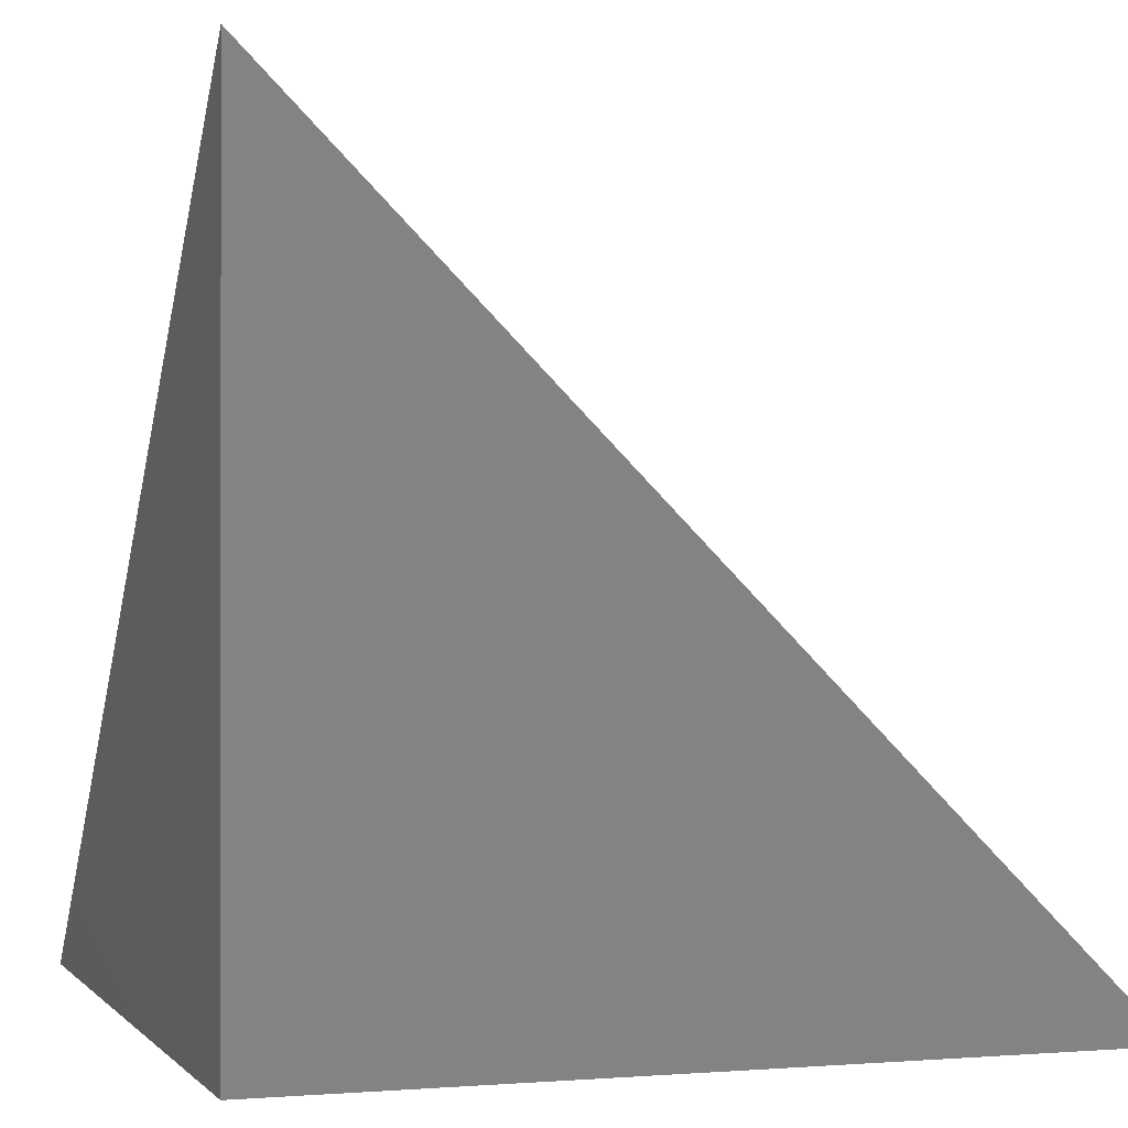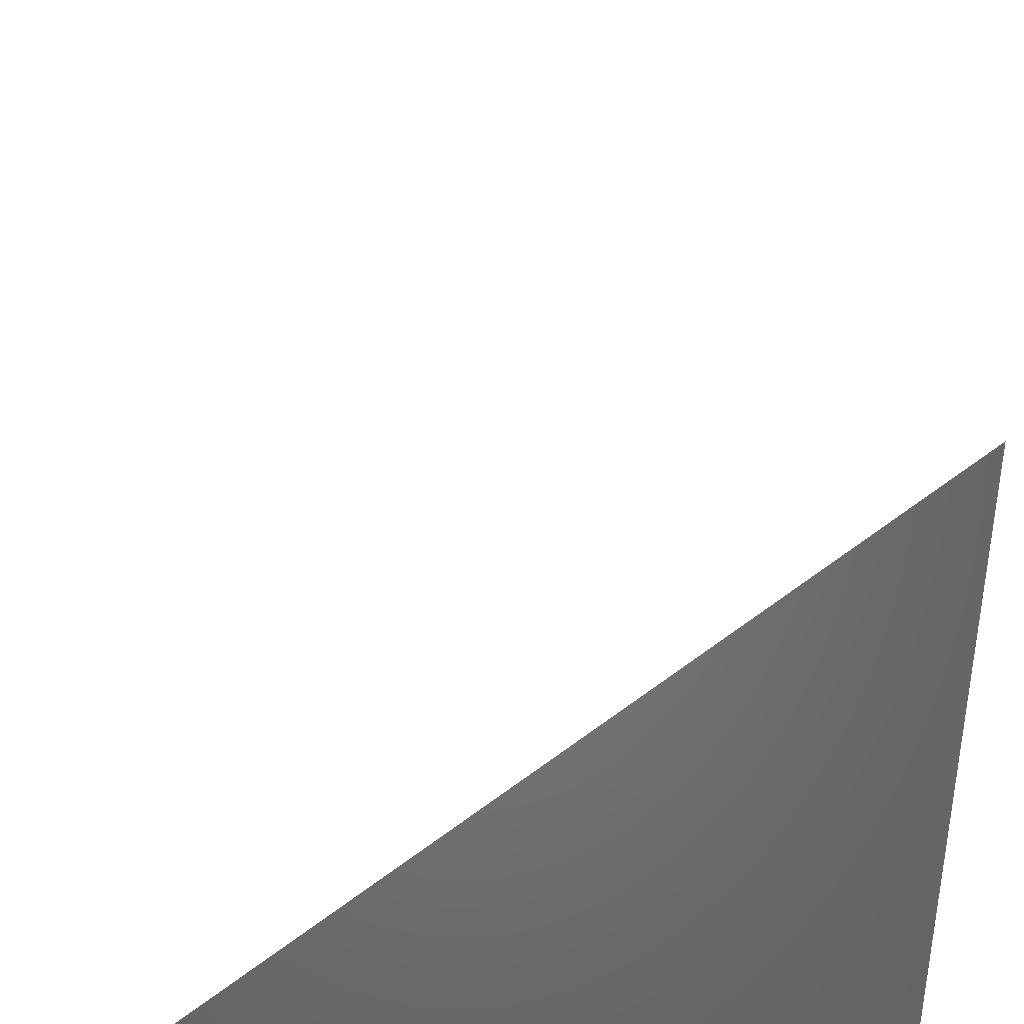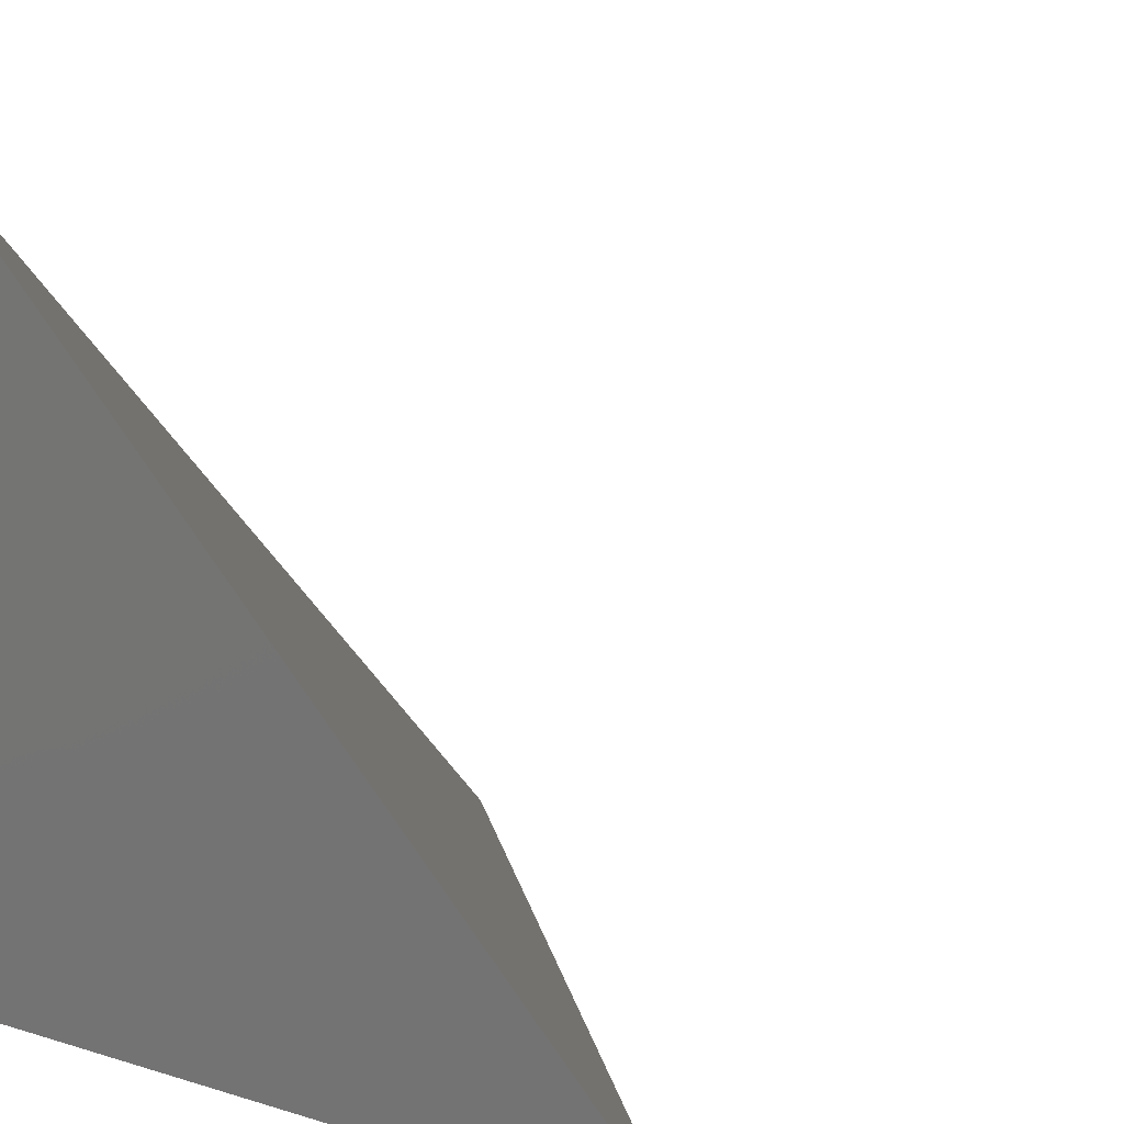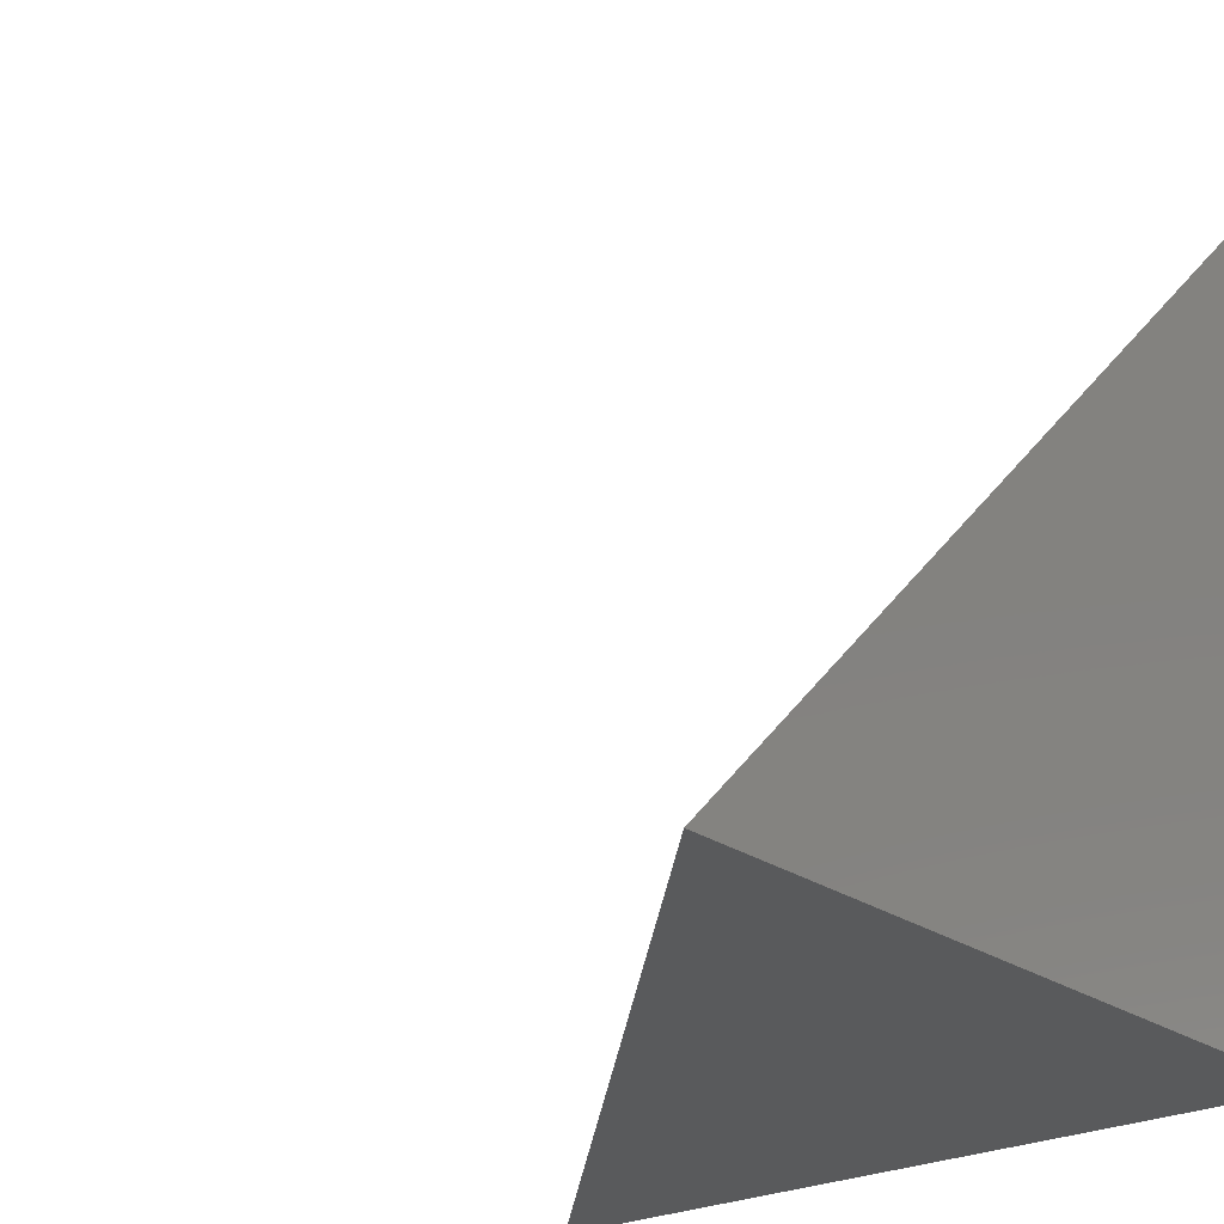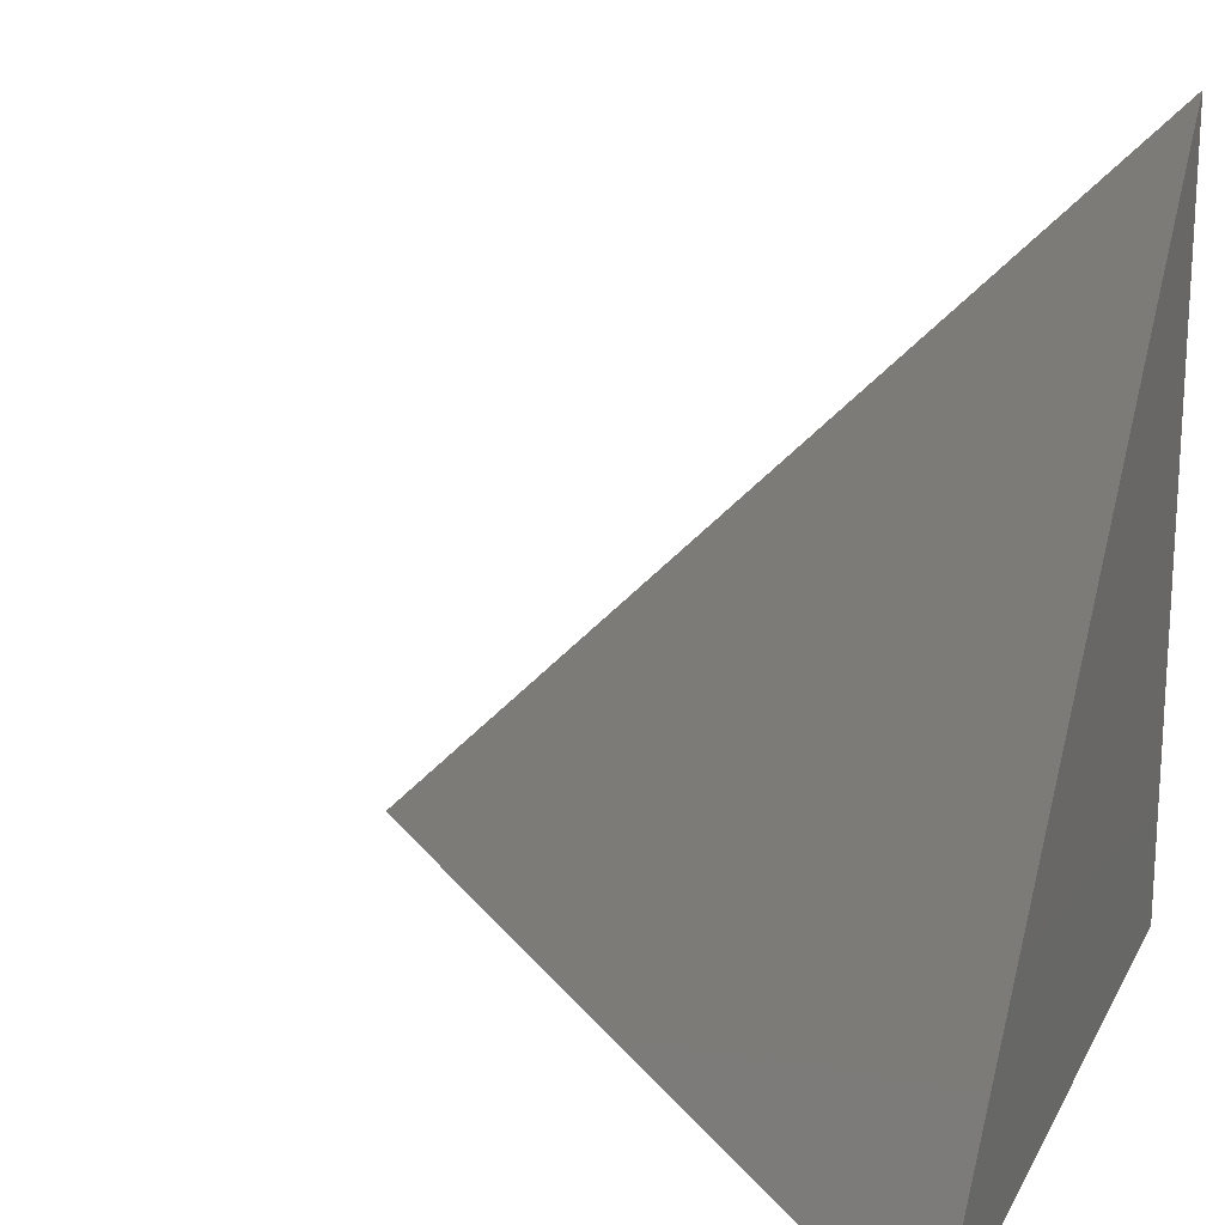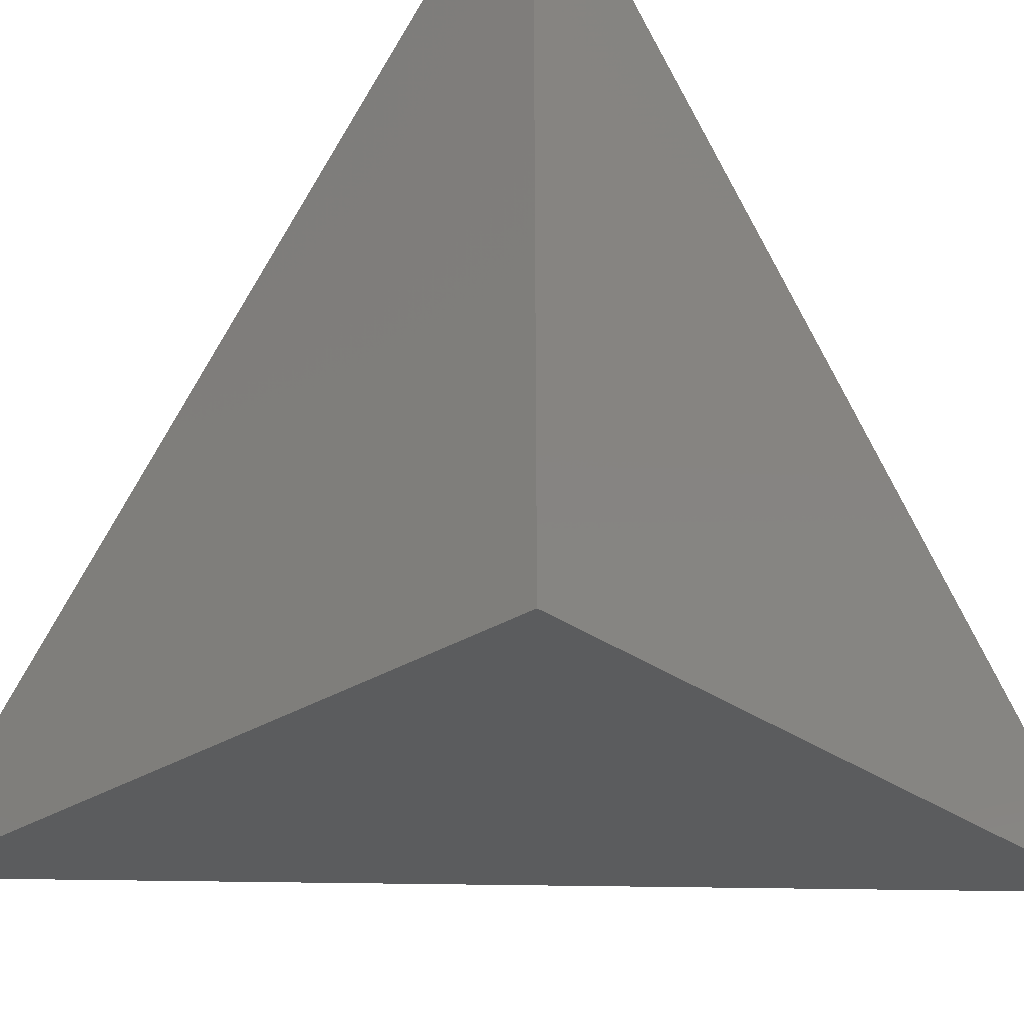
<metadata>
{"format":"stl","ext":"stl","renderer":"f3d","projection":"perspective","resolution":1024,"background":"white","views":[{"elev":-0.2,"azim":-108.2,"up":"+Y"},{"elev":38.8,"azim":-178.9,"up":"+Y"},{"elev":12.4,"azim":35.6,"up":"+Z"},{"elev":-24.0,"azim":130.4,"up":"+Y"},{"elev":19.4,"azim":-159.6,"up":"+Z"},{"elev":-29.3,"azim":-136.9,"up":"+Y"}]}
</metadata>
<code>
# stl→obj: 4 verts, 4 faces
v 0 0 0
v 0 1 0
v 1 0 0
v 0 0 1
f 1 2 3
f 1 3 4
f 1 4 2
f 3 2 4

</code>
